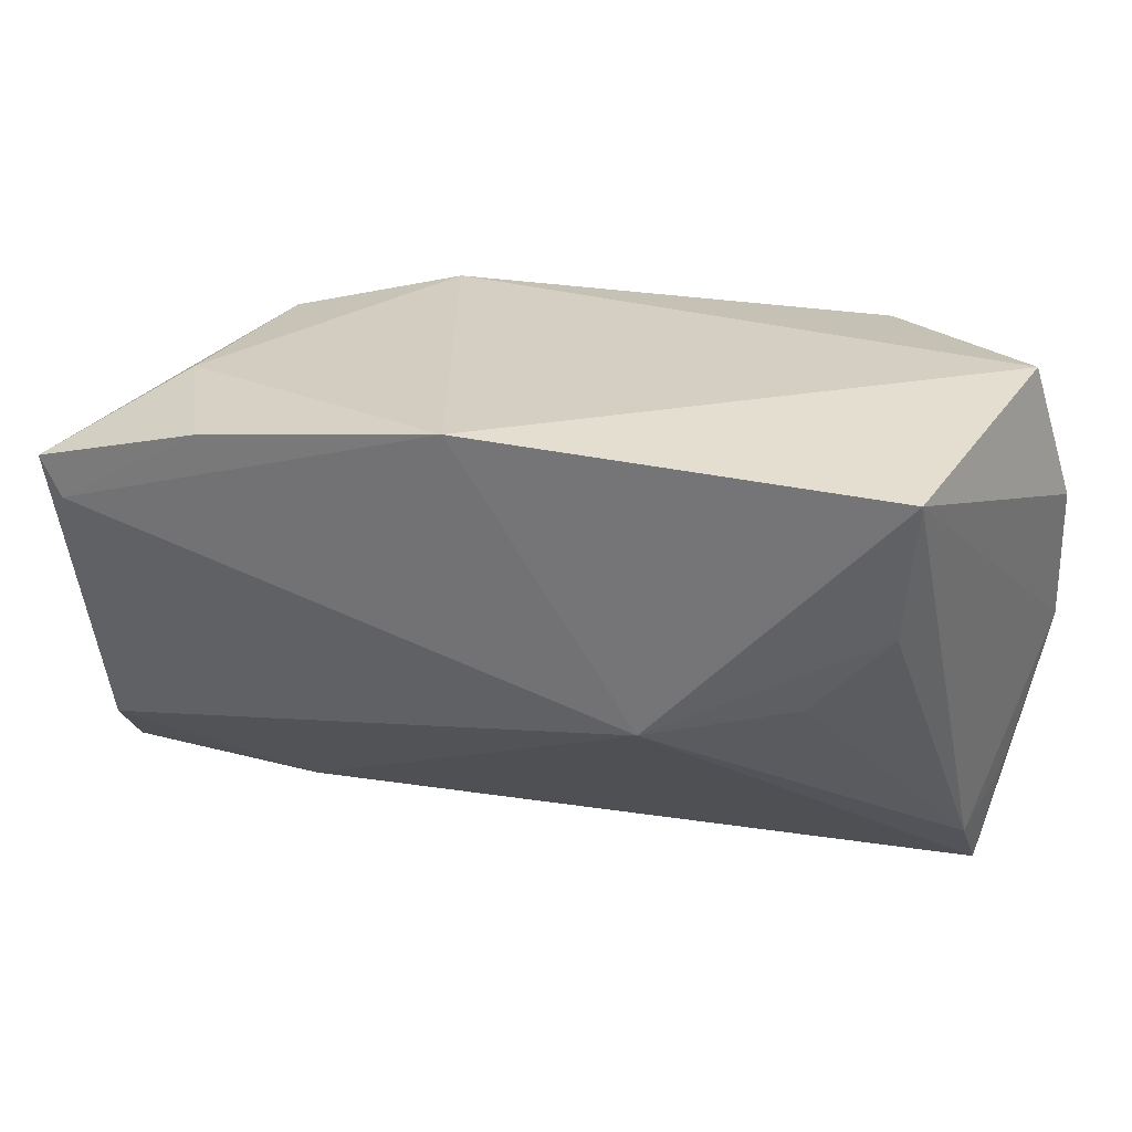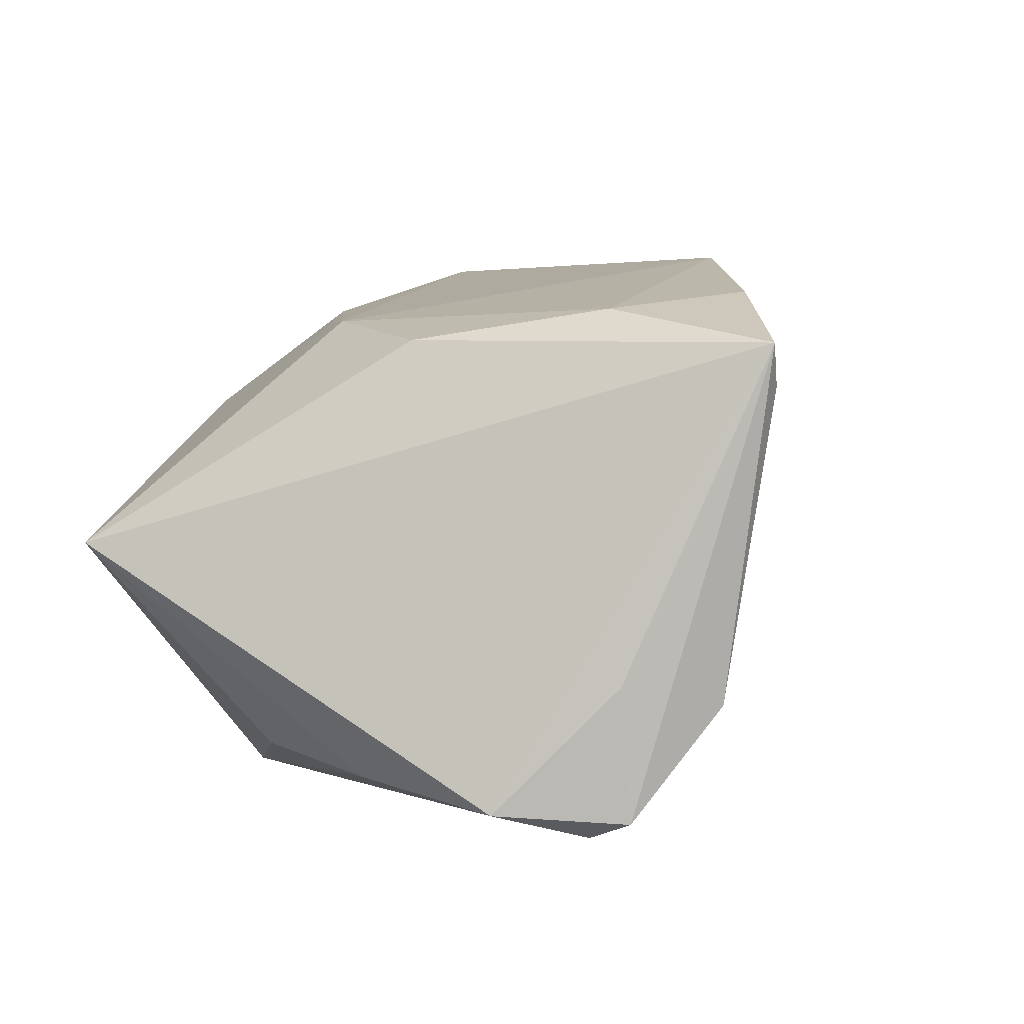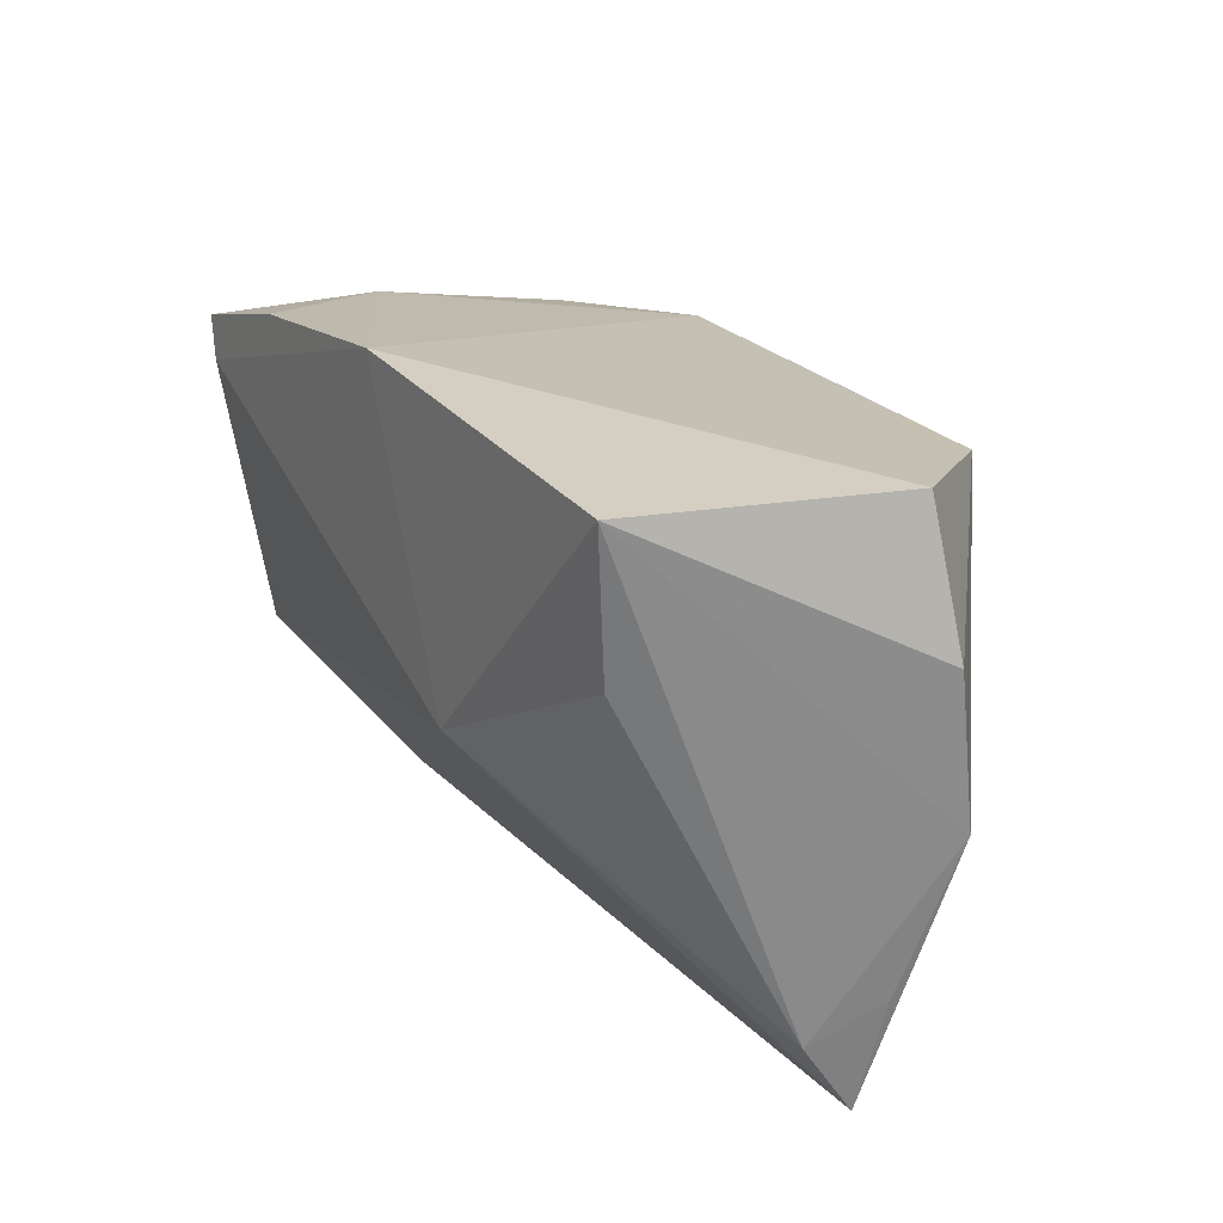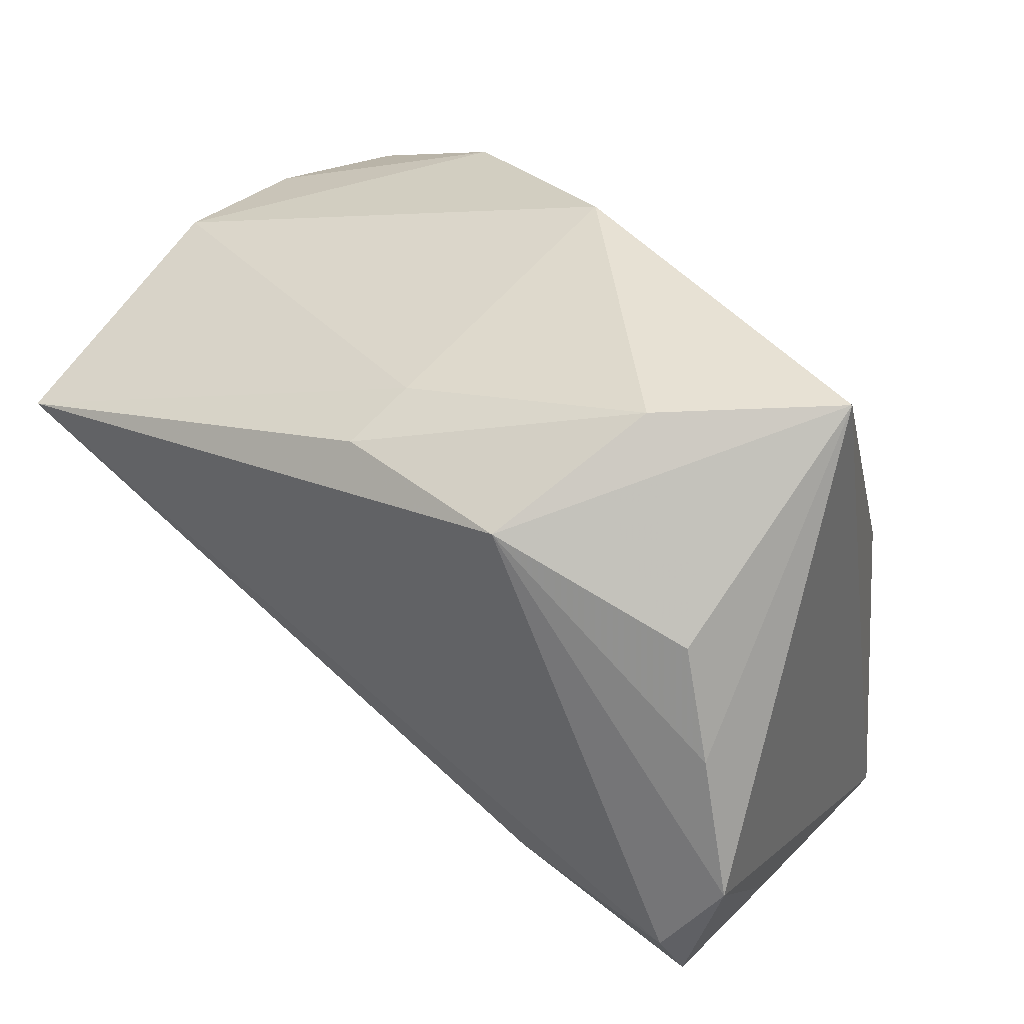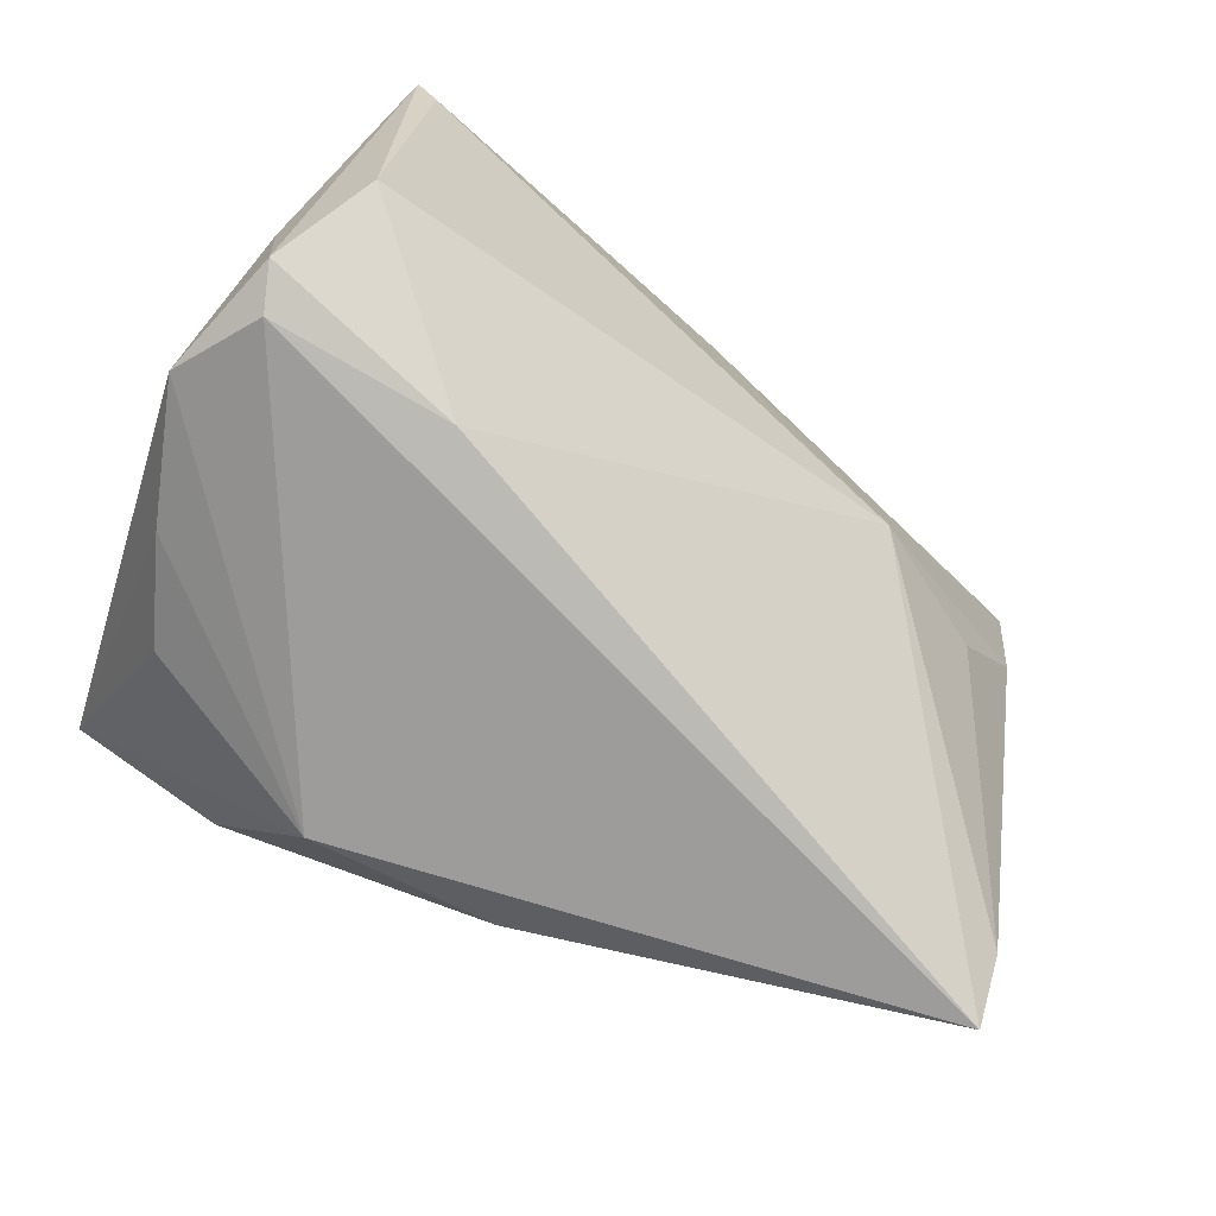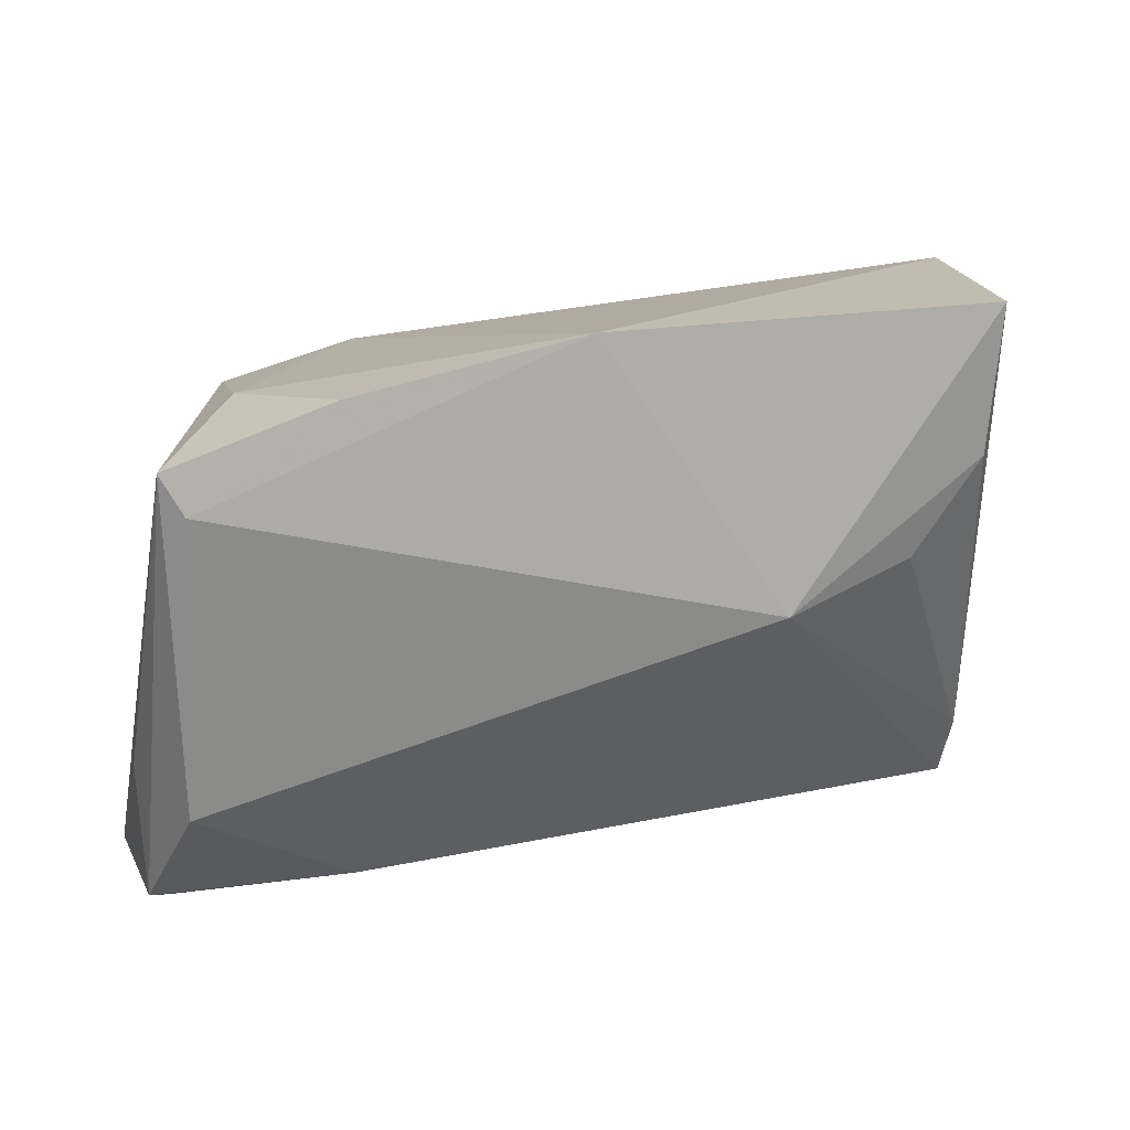
<metadata>
{"format":"obj","ext":"obj","renderer":"f3d","projection":"perspective","resolution":1024,"background":"white","views":[{"elev":35.9,"azim":32.2,"up":"+Z"},{"elev":4.5,"azim":-76.6,"up":"+Z"},{"elev":25.8,"azim":78.2,"up":"+Z"},{"elev":40.0,"azim":-142.1,"up":"+Y"},{"elev":-72.8,"azim":-26.9,"up":"+Z"},{"elev":16.6,"azim":-4.7,"up":"+Z"}]}
</metadata>
<code>
v 0.05111 0.01673 0.03287
v -0.02305 -0.02125 -0.03154
v 0.00396 -0.02896 0.03287
v -0.02617 0.03499 -0.01384
v -0.0232 -0.03686 0.02785
v -0.04158 -0.04249 0.02193
v 0.001181 0.03687 0.01396
v 0.02618 -0.02544 -0.000516
v -0.03889 -0.04244 0.01716
v 0.05563 0.01918 0.01644
v 0.05054 -0.01345 0.01476
v -0.04422 0.03687 -0.001177
v -0.03475 -0.02306 0.02575
v -0.0404 -0.03707 -0.01801
v -0.02216 0.01259 0.0245
v 0.05574 0.02091 -0.001372
v -0.01806 0.0248 -0.03081
v -0.03736 -0.0005879 0.0222
v -0.04418 -0.02281 -0.03275
v 0.004151 0.02556 -0.02864
v 0.05306 0.01134 -0.03388
v -0.04491 0.003145 -0.02699
v 0.05205 -0.01436 0.03287
v -0.04716 -0.02686 -0.01535
v 0.02827 0.02872 0.02645
v 0.04179 -0.01621 0.003413
v -0.04616 -0.02779 -0.03059
v 0.05426 0.01438 -0.02014
v 0.0535 0.005878 -0.02533
v 0.0001559 0.02114 0.02459
v -0.05025 -0.01303 -0.02949
v -0.04004 0.01574 -0.02451
v 0.002488 0.02915 -0.02054
f 23 16 10
f 21 17 20
f 20 17 4
f 12 7 4
f 4 17 12
f 17 32 12
f 31 6 12
f 12 6 18
f 31 17 19
f 19 17 21
f 24 6 31
f 16 23 29
f 6 14 9
f 1 23 10
f 1 3 23
f 4 7 33
f 33 20 4
f 33 7 16
f 33 16 21
f 21 20 33
f 31 12 22
f 22 12 32
f 22 17 31
f 22 32 17
f 2 19 21
f 21 16 28
f 28 29 21
f 16 29 28
f 8 9 14
f 14 2 8
f 23 3 8
f 3 9 8
f 21 29 8
f 8 2 21
f 18 6 13
f 3 1 15
f 15 12 18
f 7 12 15
f 18 13 15
f 15 13 3
f 27 2 14
f 19 2 27
f 27 14 6
f 6 24 27
f 31 19 27
f 27 24 31
f 11 29 23
f 23 8 11
f 5 13 6
f 3 13 5
f 6 9 5
f 5 9 3
f 25 15 1
f 25 1 10
f 10 16 25
f 16 7 25
f 26 8 29
f 29 11 26
f 26 11 8
f 7 15 30
f 30 25 7
f 15 25 30

</code>
